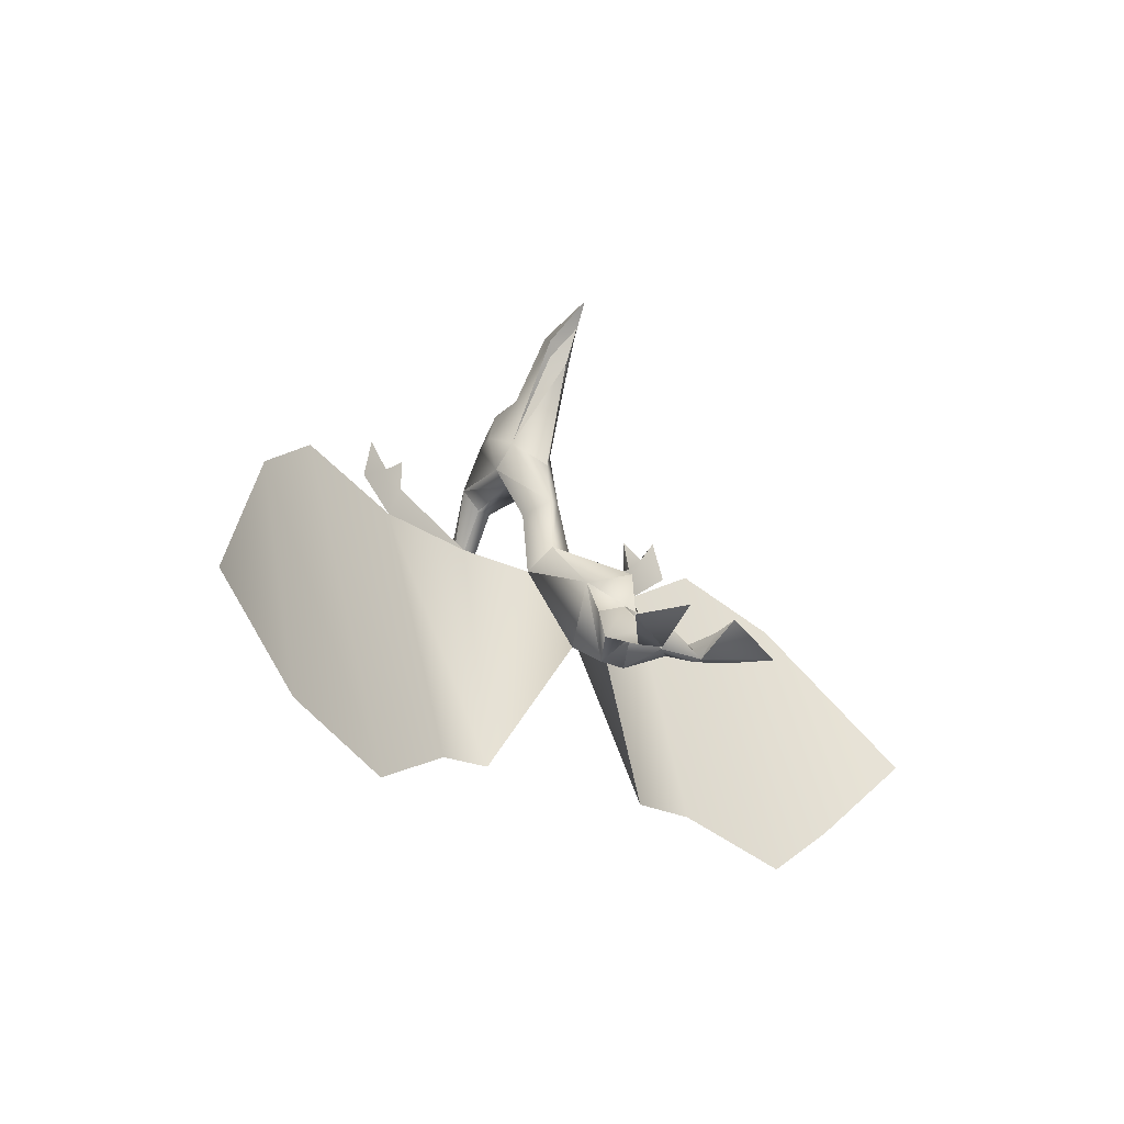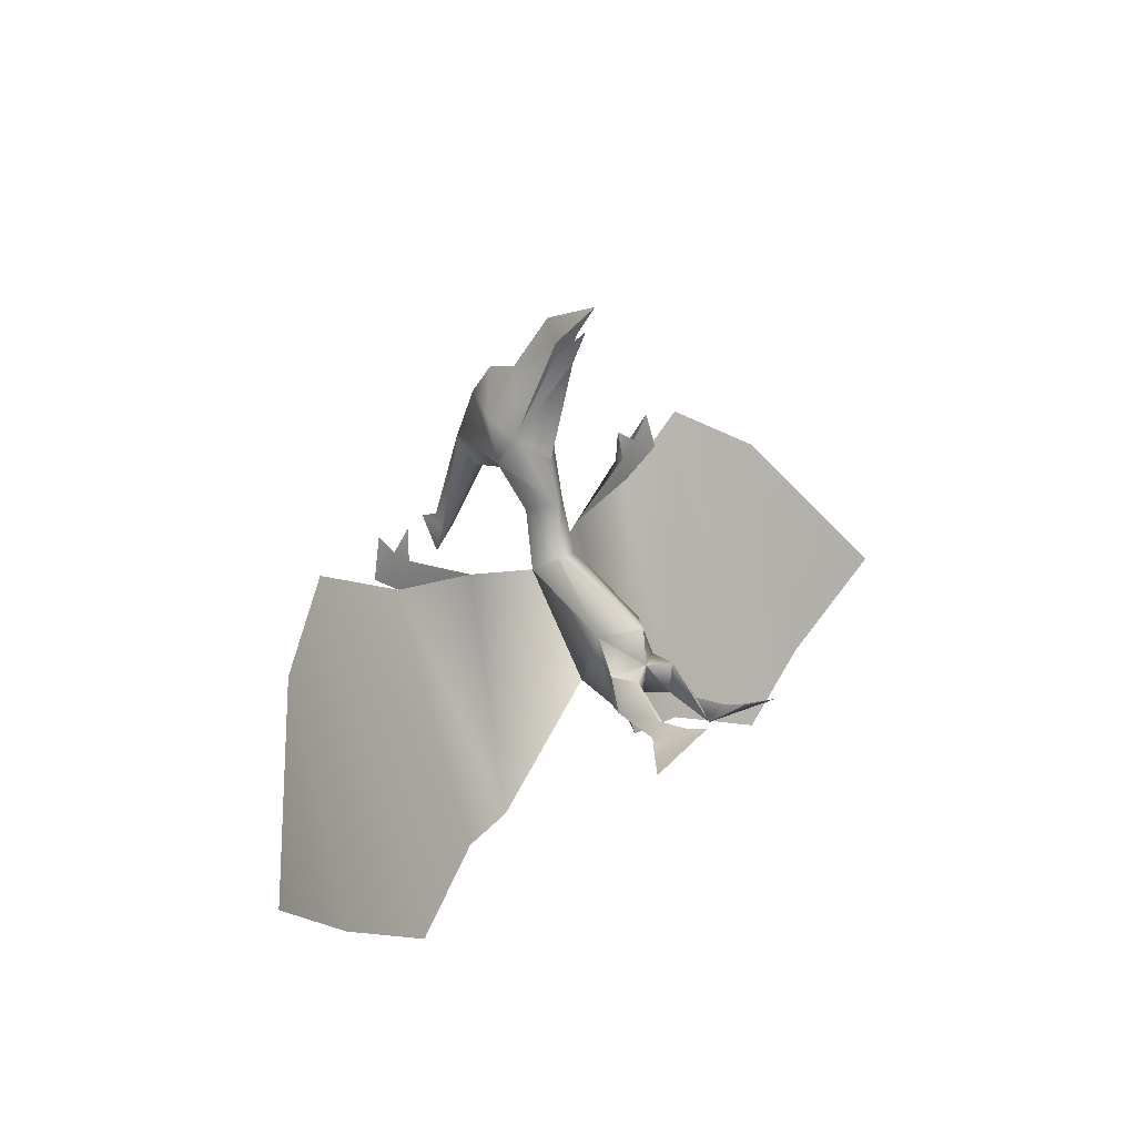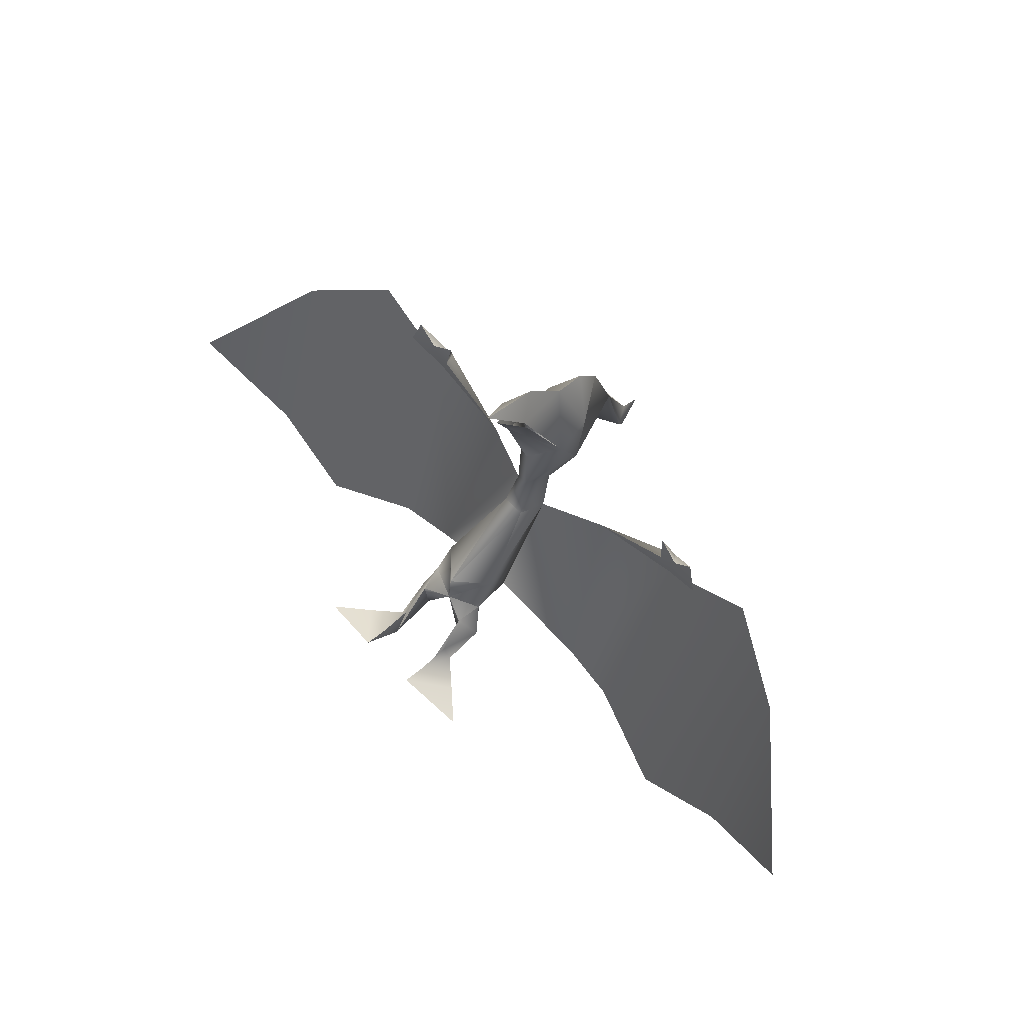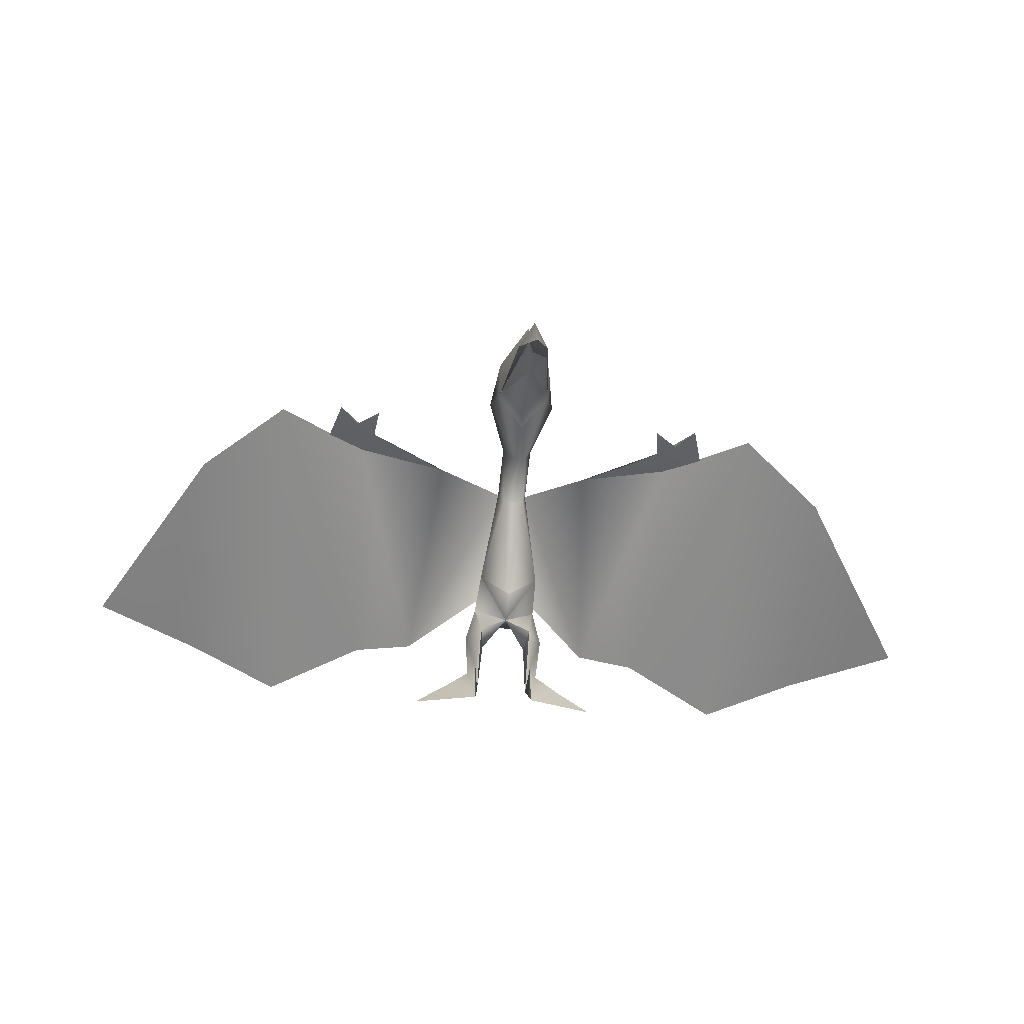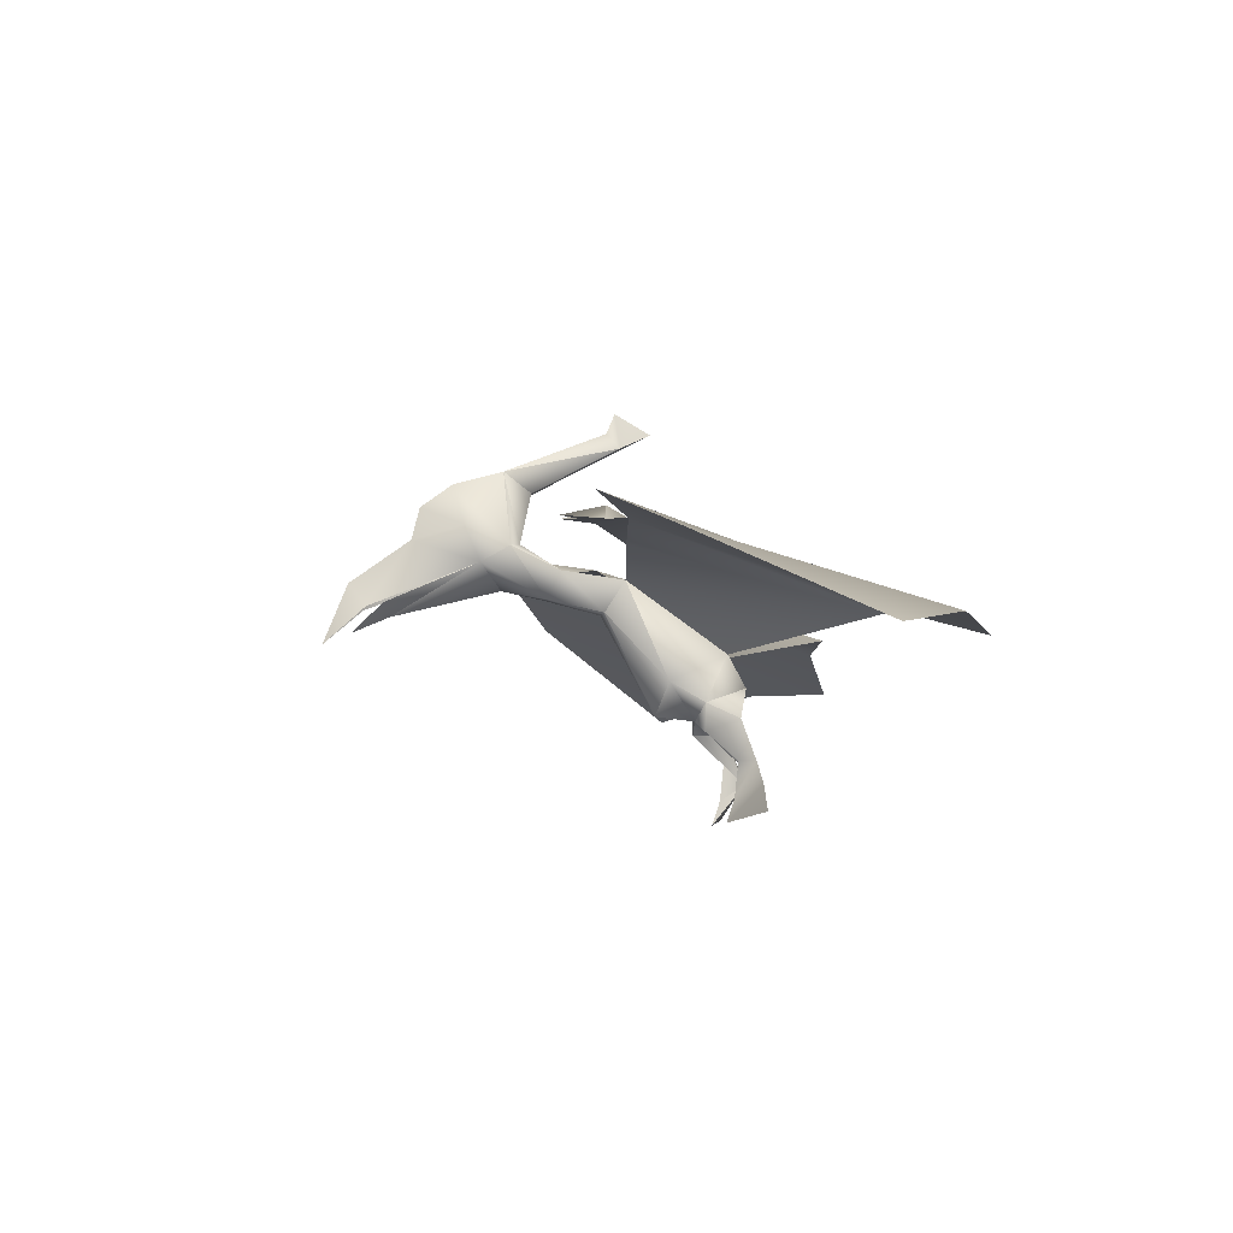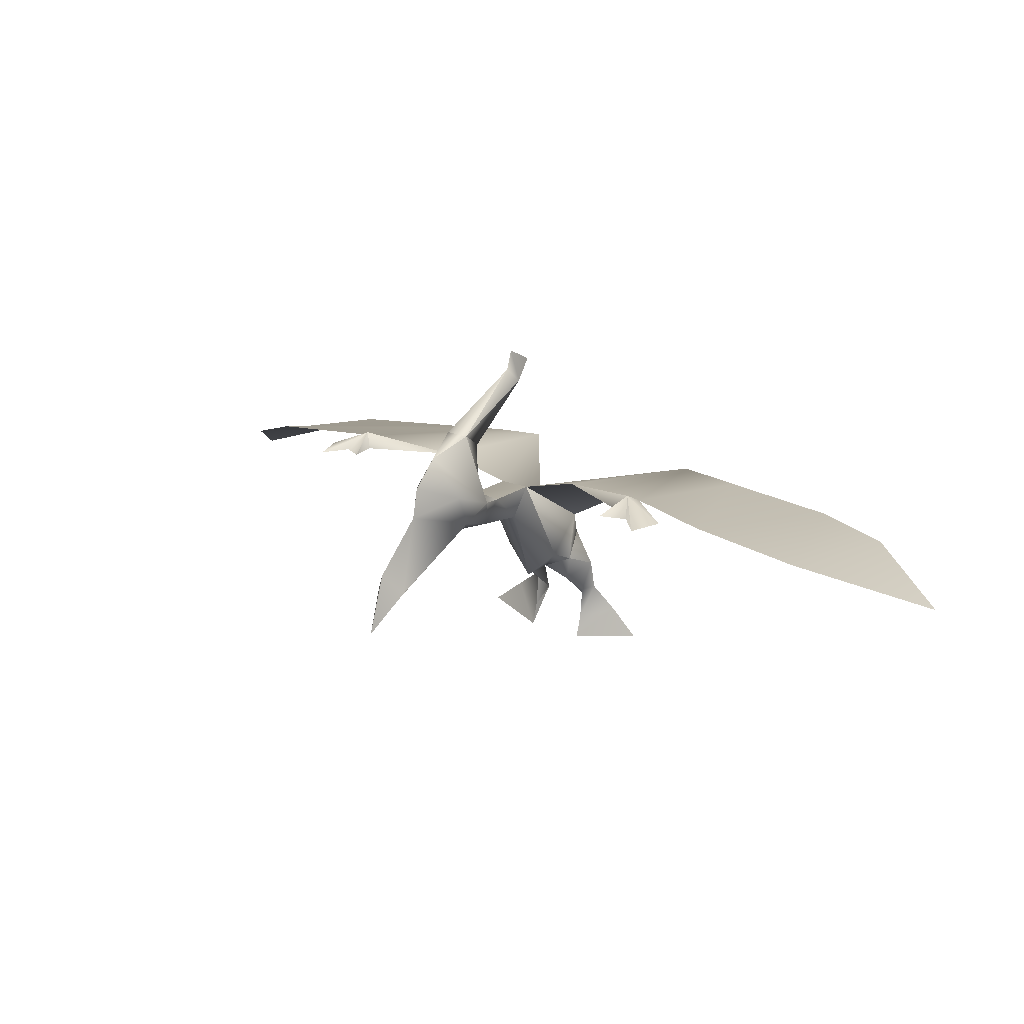
<metadata>
{"format":"obj","ext":"obj","renderer":"f3d","projection":"perspective","resolution":1024,"background":"white","views":[{"elev":-19.8,"azim":-45.4,"up":"+Z"},{"elev":25.2,"azim":-50.5,"up":"+Z"},{"elev":66.2,"azim":45.2,"up":"+Z"},{"elev":-46.7,"azim":-5.5,"up":"+Y"},{"elev":-7.5,"azim":79.6,"up":"+Y"},{"elev":24.4,"azim":32.0,"up":"+Y"}]}
</metadata>
<code>
v 0.63 6.39 3.465
v -0 6.12 4.545
v 0.63 5.58 3.105
v -0 6.84 4.365
v -0 7.38 3.645
v 0.81 5.94 2.475
v -0.63 6.39 3.465
v -0.63 5.58 3.105
v -0.81 5.94 2.475
v -0 2.25 -1.755
v -0.54 1.98 -2.565
v -0.36 2.97 -2.835
v -0.63 1.98 -1.845
v -0.81 2.61 -1.845
v -0.99 2.25 -2.565
v 0.36 2.97 -2.835
v -0.72 3.06 -1.035
v -0.54 3.69 -2.385
v 0.54 3.69 -2.385
v 0.72 2.61 -1.845
v 0.72 3.06 -1.035
v 0.54 1.98 -2.565
v 0.99 2.25 -2.565
v 0.63 1.98 -1.845
v -1.89 5.85 0.135
v -4.05 6.03 0.495
v -3.96 6.3 0.945
v -4.68 5.94 2.025
v -4.23 5.94 1.485
v -4.95 5.85 1.125
v -3.78 5.94 1.125
v -3.69 6.03 1.845
v -0.72 1.35 -2.565
v -0.63 0.9 -3.015
v -0.9 1.35 -2.925
v 0.72 1.35 -2.565
v 0.63 0.9 -3.015
v 0.9 1.35 -2.925
v -1.53 0.81 -2.925
v -0.72 0.54 -2.475
v 3.96 6.3 0.945
v 4.05 6.03 0.495
v 1.89 5.85 0.135
v 4.23 5.94 1.485
v 4.68 5.94 2.025
v 4.95 5.85 1.125
v 3.78 5.94 1.125
v 3.69 6.03 1.845
v -2.25 0.18 -2.835
v -0.72 0 -2.295
v 0.72 0 -2.295
v 2.25 0.18 -2.835
v 1.53 0.81 -2.925
v 0.72 0.54 -2.475
v 0.36 5.49 1.305
v -0.36 5.49 1.305
v -0.36 6.03 2.205
v 0.36 6.03 2.205
v 0.36 5.31 -0.135
v -0.36 5.31 -0.135
v -0.18 7.2 1.935
v -0.18 8.28 -0.045
v 0.18 8.28 -0.045
v -0 8.64 -0.765
v 0.18 7.2 1.935
v -0.27 7.65 2.565
v 0.27 7.65 2.565
v 0.36 4.59 5.535
v -0 5.13 5.895
v -1e-06 3.78 6.435
v -0.36 4.59 5.535
v -0 2.34 -0.855
v -0.09 4.86 1.575
v 0.18 4.86 1.575
v -0 5.04 2.565
v -0.27 4.59 0.315
v 0.27 4.59 0.315
v -0 4.41 4.995
v -0.27 4.68 5.175
v 0.36 4.68 5.175
v -0 4.05 5.805
v -2.43 4.41 -5.355
v 2.43 4.41 -5.355
v -6.21 6.21 1.575
v -3.87 4.23 -5.445
v -6.21 3.51 -6.435
v -8.19 5.22 0.315
v -8.37 3.69 -5.175
v 3.87 4.23 -5.445
v 6.21 6.21 1.575
v 6.21 3.51 -6.435
v -10.71 3.15 -3.195
v 8.37 3.69 -5.175
v 8.19 5.22 0.315
v 10.71 3.15 -3.195
v -0 8.64 0.225
v -0 9.09 0.045
o
g
f 1 2 3
f 4 2 1
f 5 4 1
f 6 1 3
f 5 1 6
f 7 2 4
f 8 2 7
f 8 7 9
f 7 4 5
f 9 7 5
o 3
g 3
f 10 11 12
f 13 11 10
f 10 14 13
f 14 12 15
f 15 13 14
f 15 12 11
f 10 12 16
f 17 12 14
f 18 12 17
f 18 16 12
f 19 16 18
f 19 20 16
f 21 20 19
f 22 16 23
f 20 24 23
f 23 16 20
f 24 20 10
f 10 22 24
f 16 22 10
f 25 26 27
f 27 28 29
f 30 28 27
f 29 28 30
f 31 29 26
f 26 29 30
f 26 30 27
f 31 27 32
f 32 27 29
f 32 29 31
f 25 31 26
f 25 27 31
f 33 13 15
f 13 34 11
f 33 34 13
f 35 33 15
f 11 35 15
f 34 35 11
f 23 24 36
f 22 37 24
f 24 37 36
f 23 36 38
f 23 38 22
f 22 38 37
f 34 39 35
f 35 40 33
f 39 40 35
f 40 34 33
f 41 42 43
f 44 45 41
f 41 45 46
f 46 45 44
f 42 44 47
f 46 44 42
f 41 46 42
f 48 41 47
f 44 41 48
f 47 44 48
f 42 47 43
f 47 41 43
f 49 34 50
f 34 49 39
f 50 34 40
f 49 50 39
f 39 50 40
f 51 37 52
f 53 52 37
f 54 37 51
f 53 51 52
f 54 51 53
f 38 53 37
f 36 54 38
f 38 54 53
f 36 37 54
f 9 57 56
f 55 58 6
f 58 55 57
f 55 56 57
f 59 21 19
f 60 18 17
f 61 62 63
f 62 64 63
f 61 63 65
f 57 66 61
f 61 65 57
f 65 58 57
f 65 67 58
f 6 67 5
f 58 67 6
f 5 66 9
f 9 66 57
f 66 5 67
o 4
g 4
f 68 69 70
f 70 69 71
o 5
g 5
f 3 2 68
f 2 69 68
f 71 69 2
f 71 2 8
o 6
g 6
f 14 10 17
f 21 10 20
f 72 10 21
f 17 10 72
f 75 8 73
f 8 9 73
f 74 3 75
f 74 6 3
f 73 74 75
f 74 55 6
f 56 73 9
f 60 76 56
f 55 77 59
f 59 60 56
f 56 55 59
f 73 56 76
f 76 74 73
f 76 77 74
f 74 77 55
f 17 72 76
f 72 77 76
f 77 72 21
f 59 77 21
f 76 60 17
o 7
g 7
f 78 79 8
f 3 80 78
f 78 75 3
f 8 75 78
f 78 81 79
f 80 81 78
o 8
g 8
f 60 18 82
f 60 82 25
f 43 83 59
f 83 19 59
f 84 26 85
f 84 85 86
f 26 82 85
f 25 82 26
f 87 86 88
f 87 84 86
f 89 42 90
f 91 89 90
f 89 83 42
f 42 83 43
f 92 87 88
f 93 91 94
f 91 90 94
f 93 94 95
o 9
g 9
f 60 59 19
f 18 60 19
f 65 63 67
f 96 63 97
f 63 96 67
f 63 64 97
f 66 62 61
f 66 67 96
f 97 62 96
f 66 96 62
f 97 64 62

</code>
